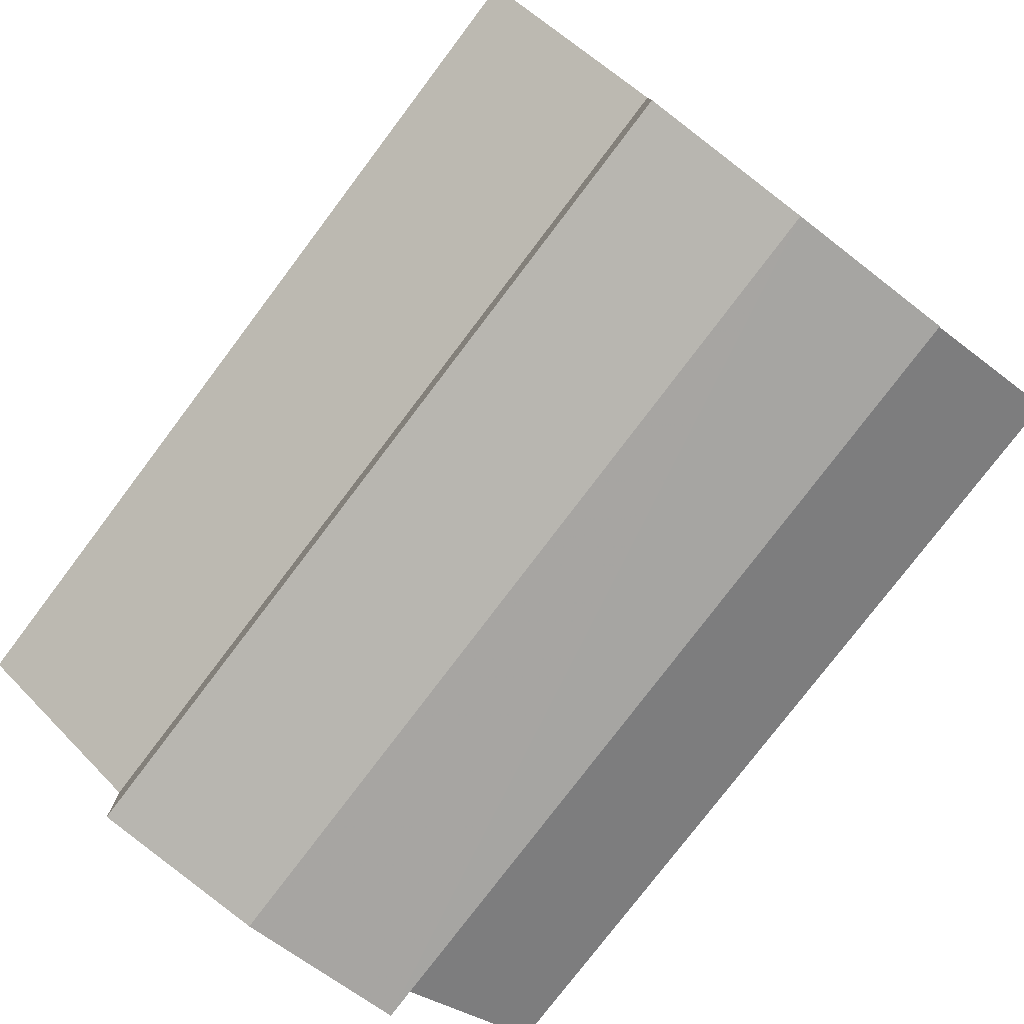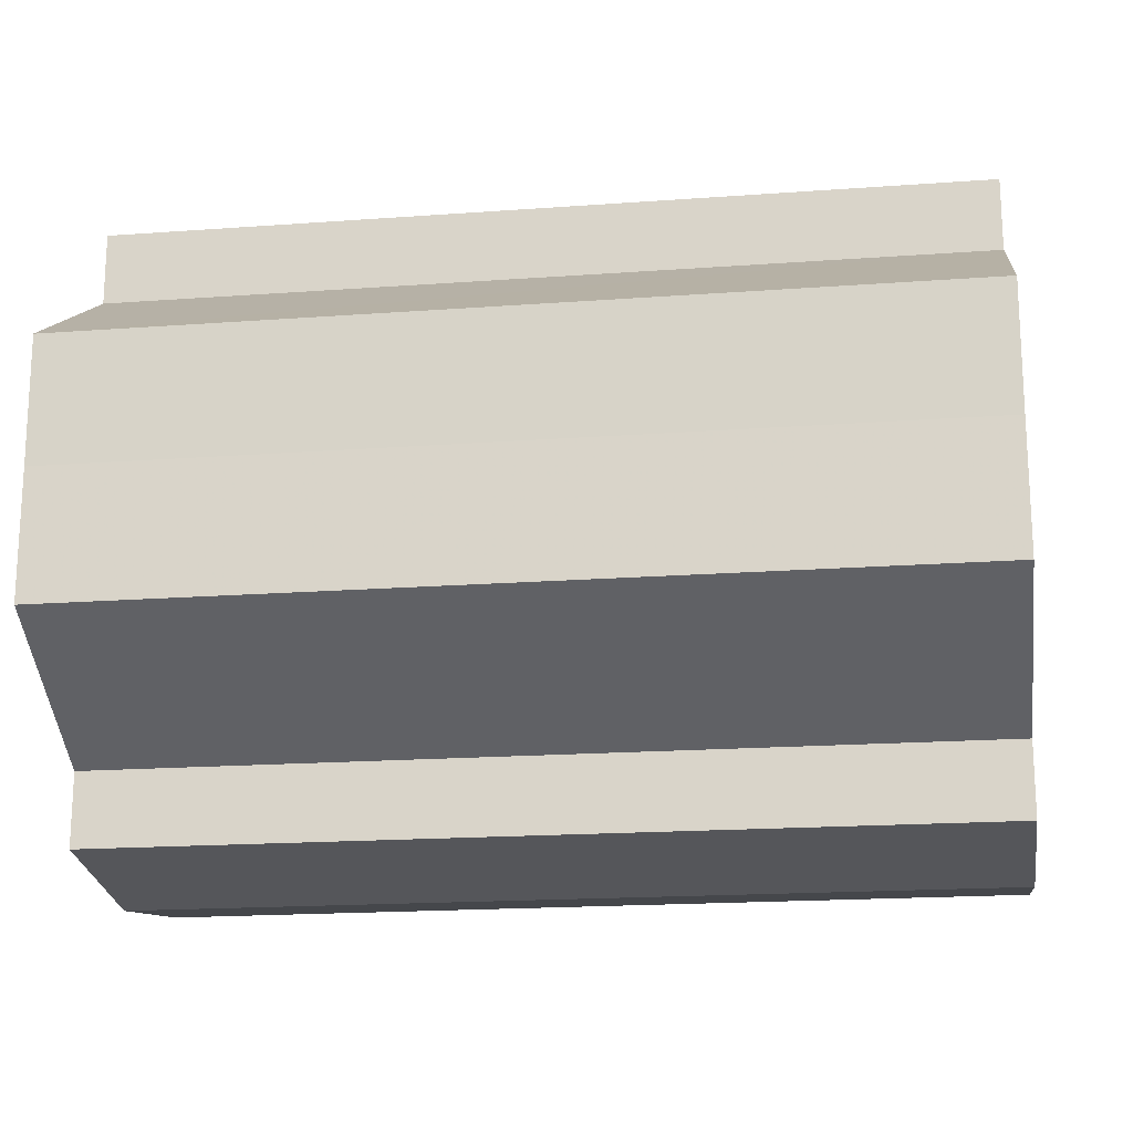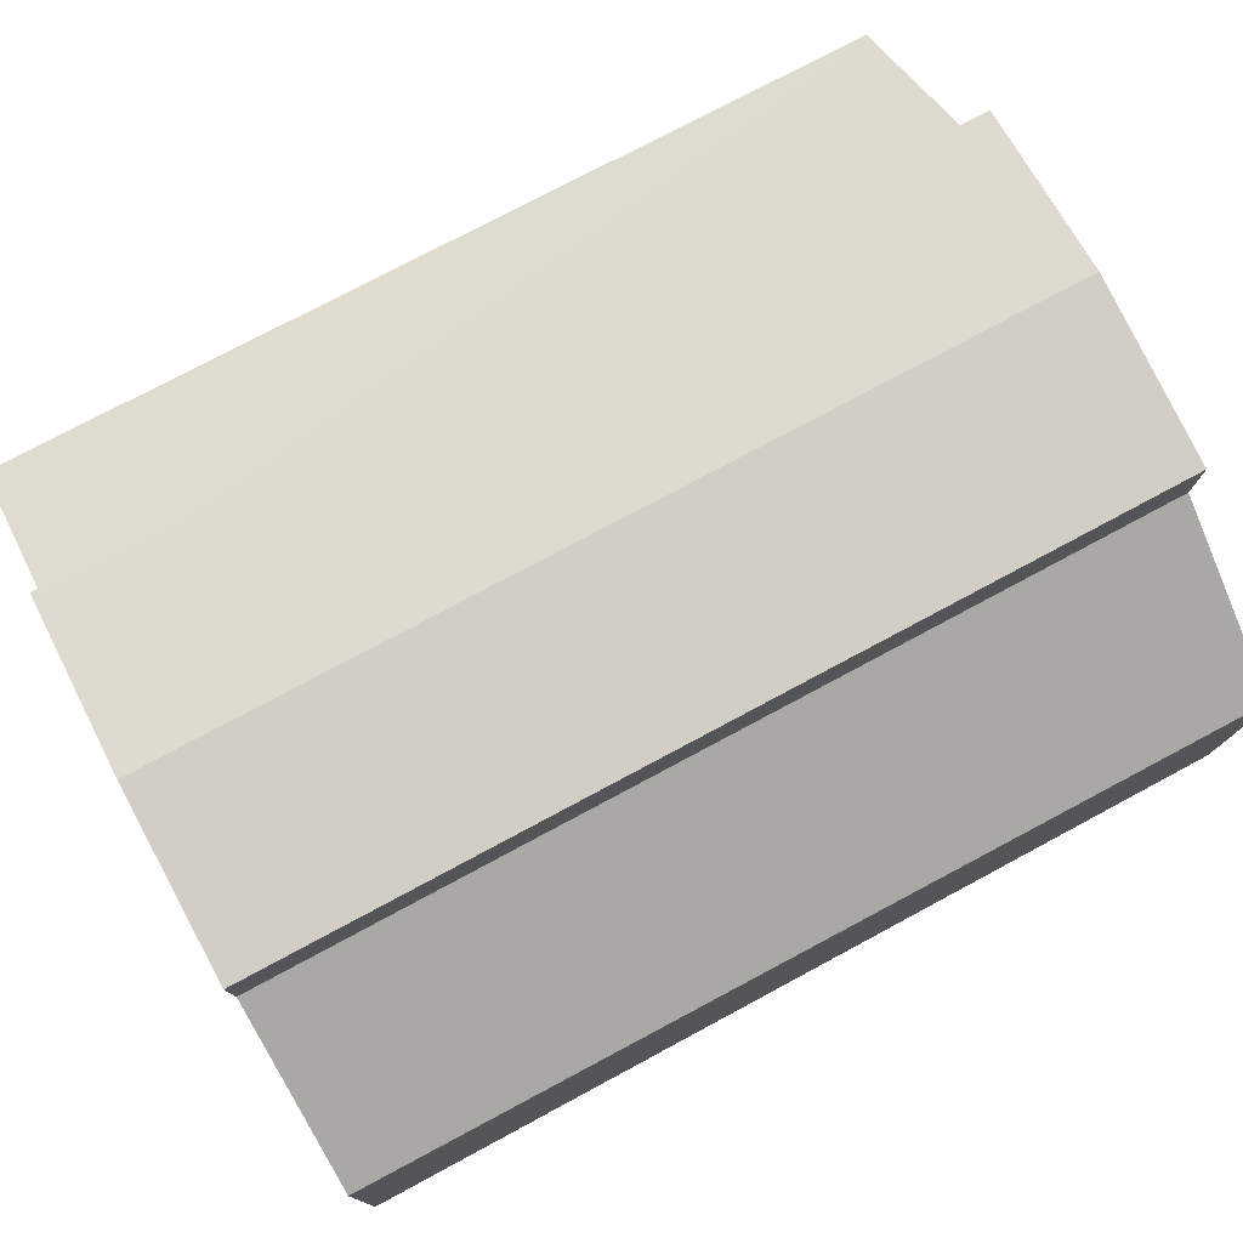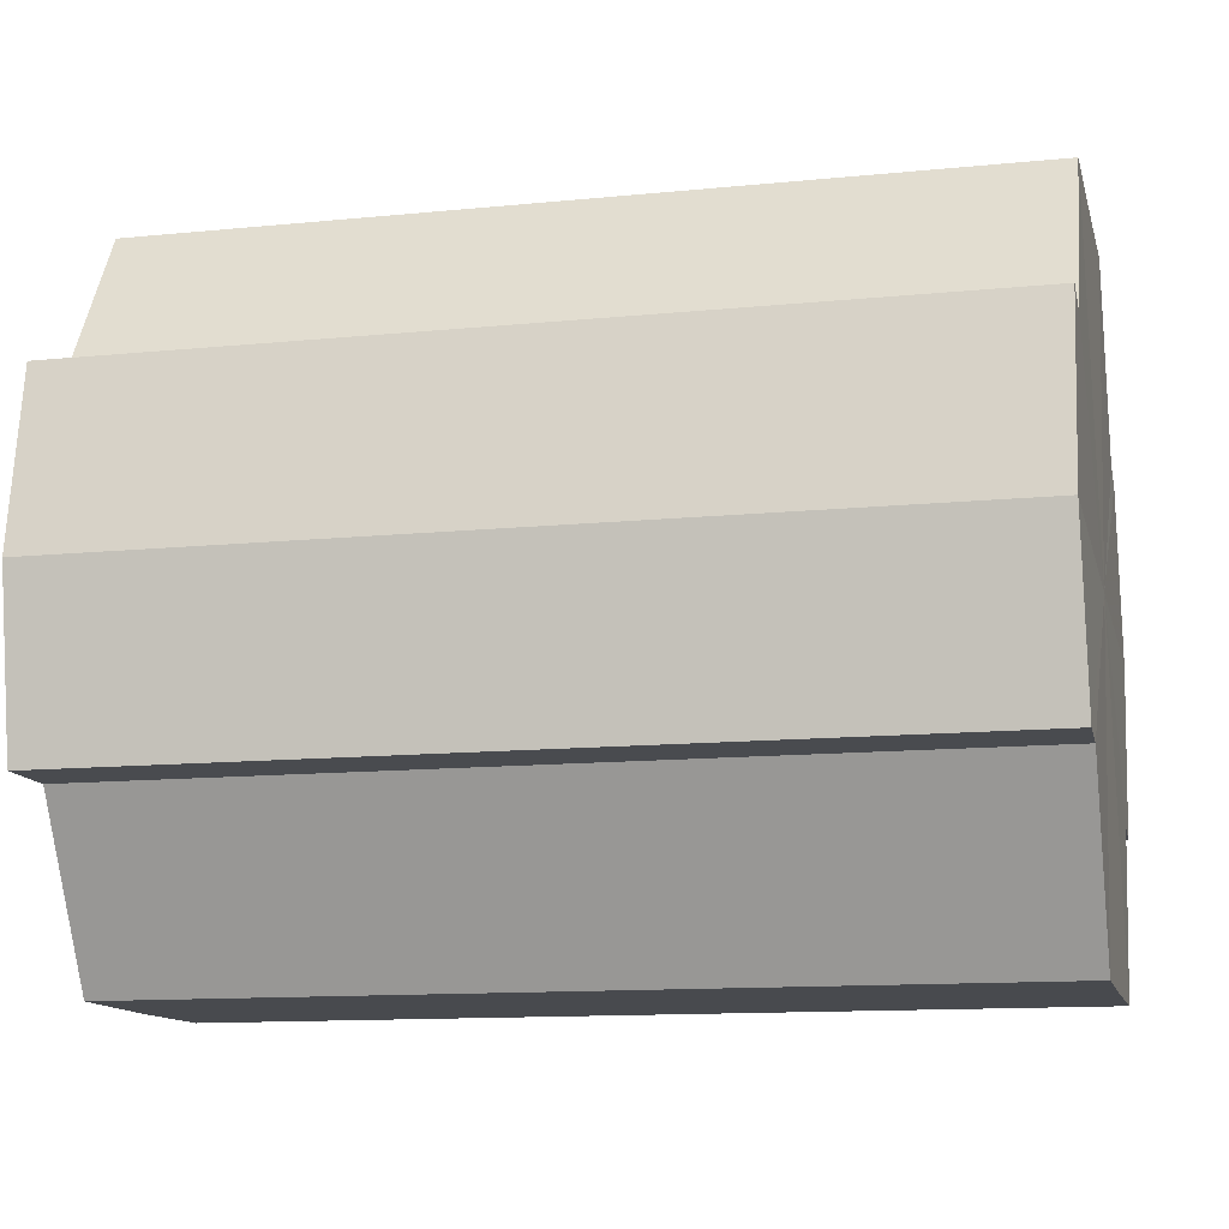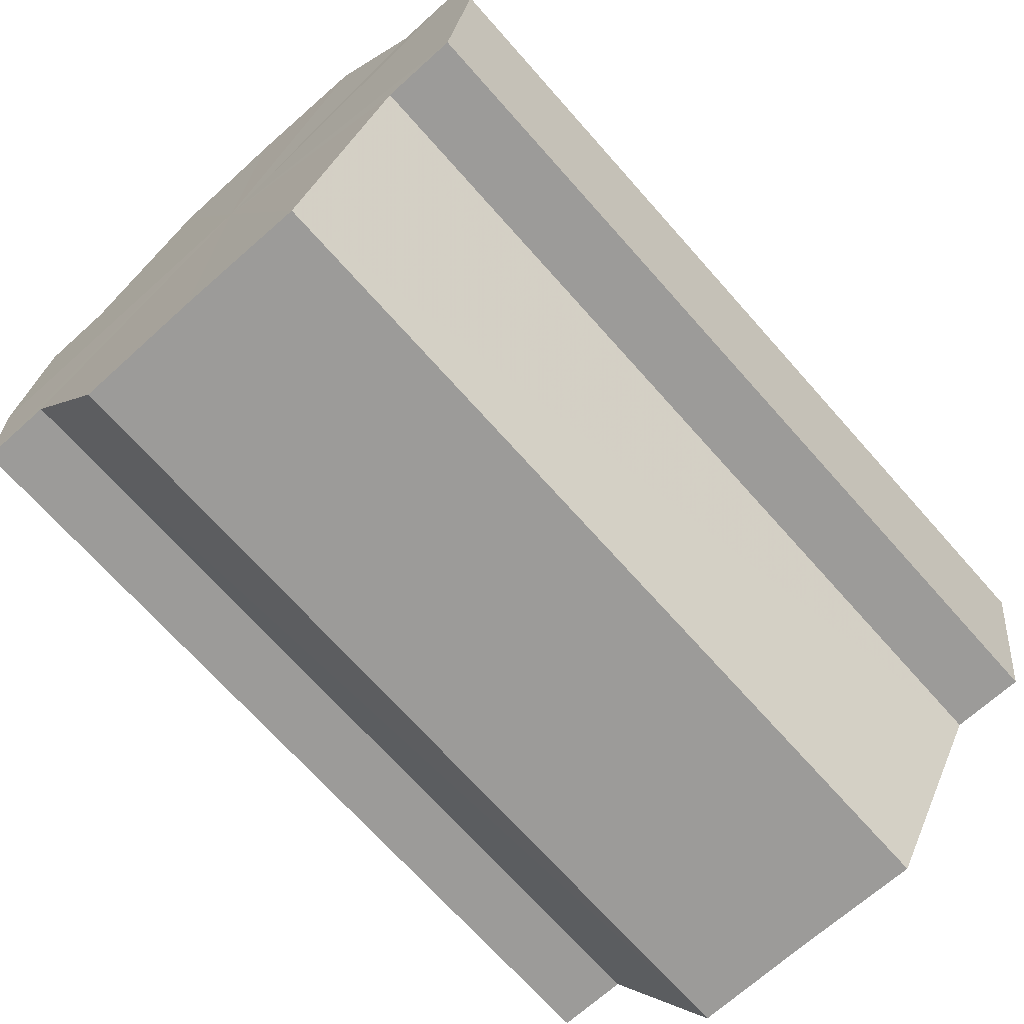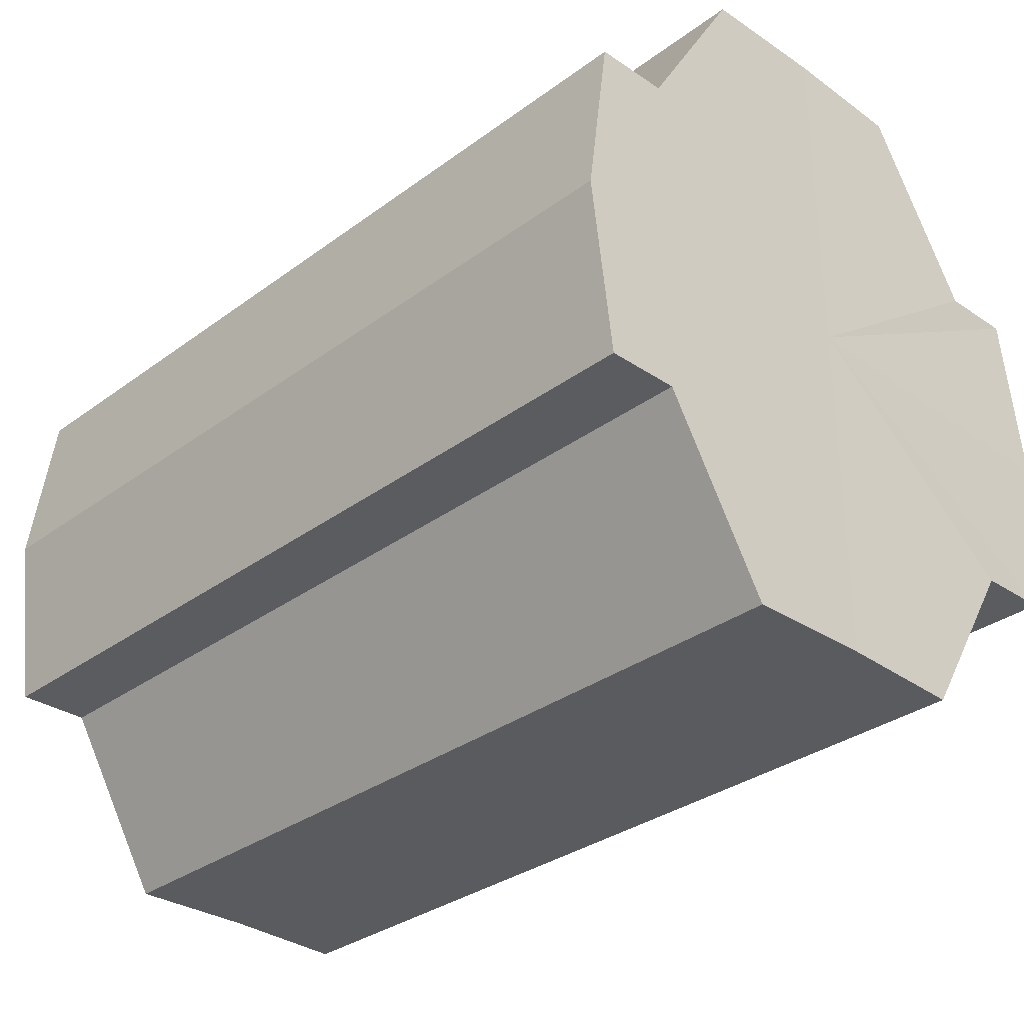
<metadata>
{"format":"obj","ext":"obj","renderer":"f3d","projection":"perspective","resolution":1024,"background":"white","views":[{"elev":-78.2,"azim":-127.1,"up":"+Z"},{"elev":-18.1,"azim":-171.9,"up":"+Z"},{"elev":76.4,"azim":151.9,"up":"+Z"},{"elev":-12.7,"azim":-167.0,"up":"+Y"},{"elev":-69.8,"azim":-48.4,"up":"+Y"},{"elev":-32.5,"azim":45.7,"up":"+Y"}]}
</metadata>
<code>
o 3113
v 2204 1883 20.53
v 2204 1883 20.54
v 2204 1883 20.53
v 2204 1883 20.55
v 2204 1883 20.54
v 2204 1883 20.55
v 2204 1883 20.55
v 2204 1883 20.53
v 2204 1883 20.53
v 2204 1883 20.52
v 2204 1883 20.52
v 2204 1883 20.52
v 2204 1883 20.52
v 2204 1883 20.52
v 2204 1883 20.52
v 2204 1883 20.53
v 2204 1883 20.53
v 2204 1883 20.53
v 2204 1883 20.53
v 2204 1883 20.54
v 2204 1883 20.54
v 2204 1883 20.55
v 2204 1883 20.55
v 2204 1883 20.55
v 2204 1883 20.55
v 2204 1883 20.53
v 2204 1883 20.55
v 2204 1883 20.55
v 2204 1883 20.54
v 2204 1883 20.53
v 2204 1883 20.53
v 2204 1883 20.52
v 2204 1883 20.55
v 2204 1883 20.55
v 2204 1883 20.55
v 2204 1883 20.55
v 2204 1883 20.55
v 2204 1883 20.55
v 2204 1883 20.54
v 2204 1883 20.55
v 2204 1883 20.55
v 2204 1883 20.55
v 2204 1883 20.55
v 2204 1883 20.53
v 2204 1883 20.53
v 2204 1883 20.52
v 2204 1883 20.52
v 2204 1883 20.52
v 2204 1883 20.52
v 2204 1883 20.52
v 2204 1883 20.52
v 2204 1883 20.53
v 2204 1883 20.52
v 2204 1883 20.52
v 2204 1883 20.52
v 2204 1883 20.53
v 2204 1883 20.53
v 2204 1883 20.52
v 2204 1883 20.52
v 2204 1883 20.54
v 2204 1883 20.53
v 2204 1883 20.52
v 2204 1883 20.52
v 2204 1883 20.52
v 2204 1883 20.52
v 2204 1883 20.55
v 2204 1883 20.54
v 2204 1883 20.55
v 2204 1883 20.55
v 2204 1883 20.55
v 2204 1883 20.55
v 2204 1883 20.54
v 2204 1883 20.55
v 2204 1883 20.53
v 2204 1883 20.54
v 2204 1883 20.53
v 2204 1883 20.53
v 2204 1883 20.52
v 2204 1883 20.53
v 2204 1883 20.52
v 2204 1883 20.52
v 2204 1883 20.53
v 2204 1883 20.53
v 2204 1883 20.54
v 2204 1883 20.53
v 2204 1883 20.55
v 2204 1883 20.52
v 2204 1883 20.55
v 2204 1883 20.52
v 2204 1883 20.55
v 2204 1883 20.52
v 2204 1883 20.55
v 2204 1883 20.52
v 2204 1883 20.55
v 2204 1883 20.52
v 2204 1883 20.54
v 2204 1883 20.53
v 2204 1883 20.53
f 1 2 3
f 2 4 5
f 4 6 7
f 8 1 9
f 10 8 11
f 12 10 13
f 13 14 15
f 15 16 17
f 17 18 19
f 19 20 21
f 21 22 23
f 23 24 25
f 26 24 27
f 26 28 24
f 26 27 29
f 26 29 30
f 26 30 31
f 26 31 32
f 26 33 28
f 34 33 35
f 26 36 33
f 37 38 34
f 26 39 36
f 40 41 37
f 41 42 43
f 26 44 39
f 26 45 44
f 26 46 45
f 26 47 46
f 26 48 47
f 26 49 48
f 26 32 49
f 50 47 51
f 52 53 50
f 54 49 55
f 56 57 52
f 58 59 54
f 60 61 56
f 62 63 58
f 63 64 65
f 66 67 60
f 68 69 66
f 70 71 68
f 71 72 73
f 72 74 75
f 74 76 77
f 76 78 79
f 78 80 81
f 82 83 84
f 82 85 83
f 82 84 86
f 82 87 85
f 82 86 88
f 82 89 87
f 82 88 90
f 82 91 89
f 82 90 92
f 82 93 91
f 82 92 94
f 82 95 93
f 82 94 96
f 82 97 95
f 82 96 98
f 82 98 97

</code>
